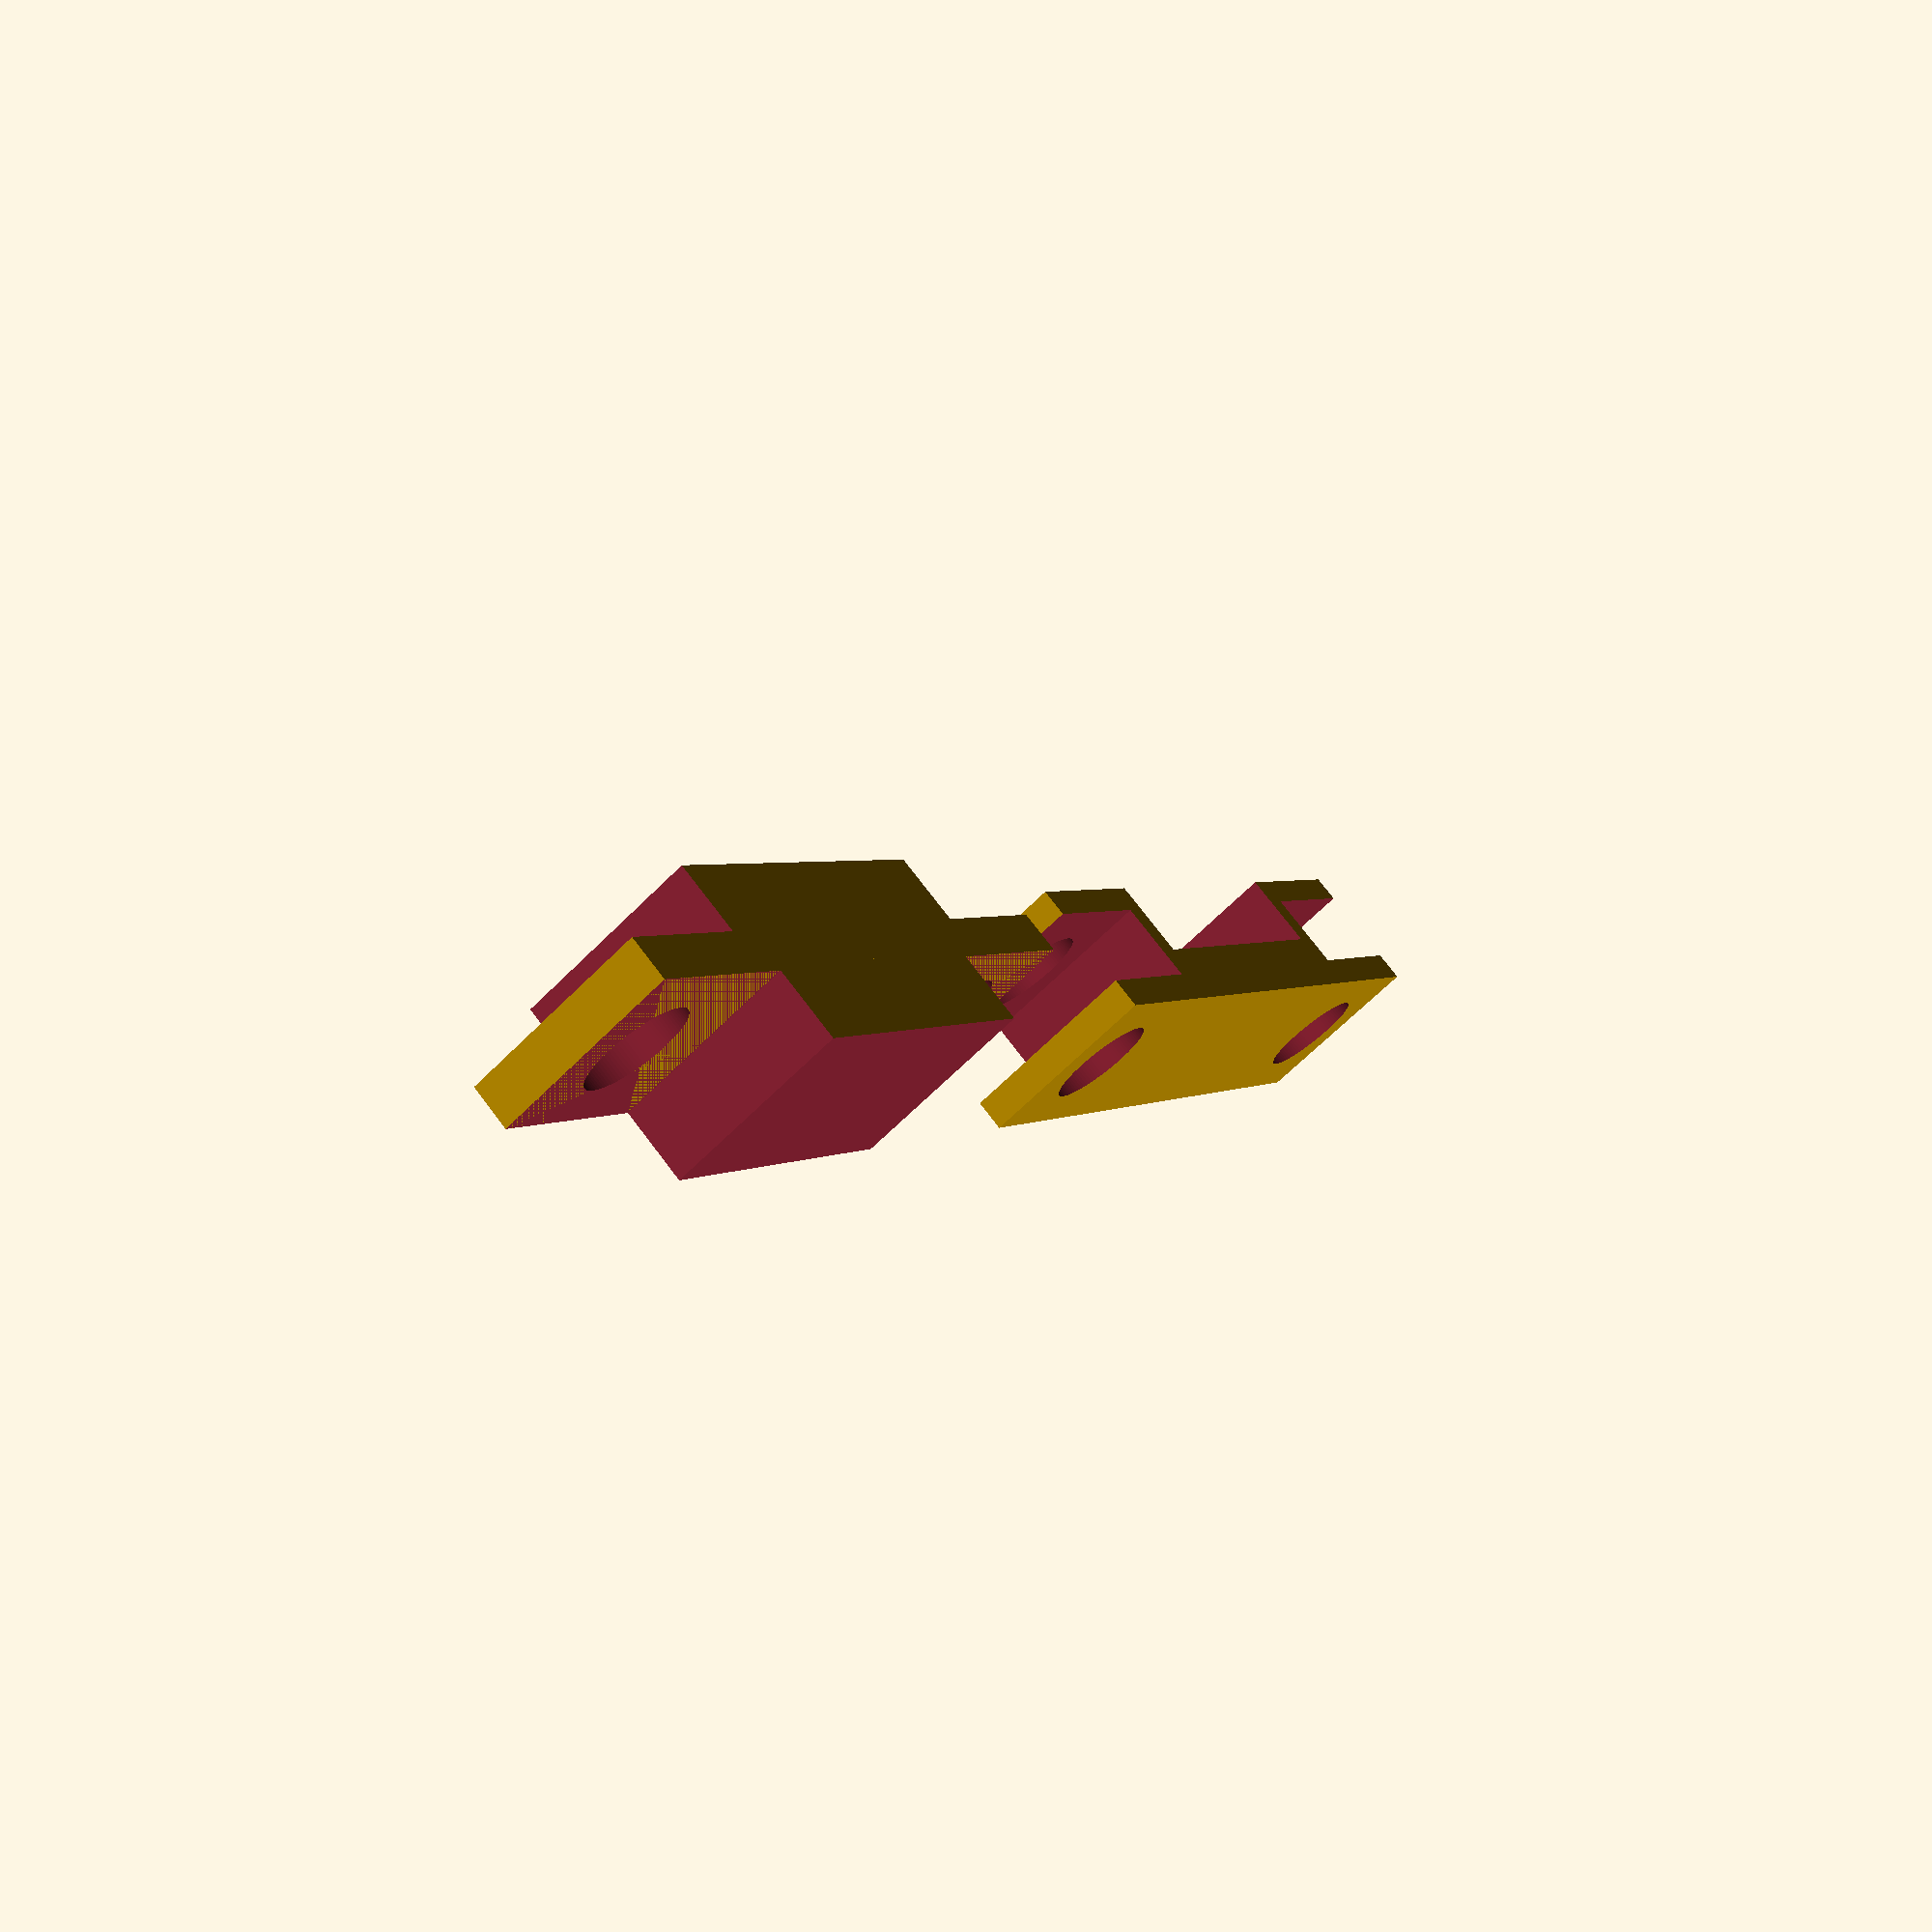
<openscad>
Screw_Size = "M3"; // [M2.5, M3]

// distance in the middle
middleWidth = 13;

// Minimum thickness of any beam
minThickness = 1;

// Tolerance between the parts
snapTolerance = 0.1;

// Layout spacing between the top and bottom piece
spacing = 30;

// Whether or not to put a small chamfer in the back of the print
Chamfer_Back = false;

// The amount to chamfer (45 degree chamfer)
Chamfer_Height = 0.2;

font = "Ubuntu";

$fn = 100;
// Epsilon for diffing parts
$eps = 0.01;


module squareWithHole(outsideLength, holeDiameter, thickness) {
    dx = outsideLength / 2;
    difference() {
        cube([outsideLength, outsideLength, thickness]);
        translate([dx, dx, -0.05])
            cylinder(h=thickness+0.1, d=holeDiameter);
    }
}

module chamferBack(yOffset, width) {
    difference() {
        children(0);
        if (Chamfer_Back) translate([0, yOffset, 0])
            rotate([0, 90, 0])
            linear_extrude(width)
            polygon([[0, 0], [0, -Chamfer_Height], [-Chamfer_Height, 0]]);
    }
}

// Mirrors the part and does some final translations
module finishPart(v, label) {
    union() {
        chamferBack(v.y, v.x*2) translate ([v.x, 0]) union() {
            translate([-v.x, 0]) children(0);
            mirror([1, 0, 0]) translate([-v.x, 0]) children(0);
        }
        // Label
        translate([v.x, 0, 0.2]) rotate([90, 0, 0])
                      linear_extrude(height=0.1)
                      text(label, size=0.8, font=font, halign="center");



    }
}
module basePart(outerCube, nutWidth, holeDiameter, nutHeight, minThickness) {
    difference() {
        cube(outerCube);

        // screw hole
        translate([nutWidth / 2, nutWidth/2, -$eps]) cylinder(h=outerCube.z + 2*$eps, d=holeDiameter);

        // nut hole
        translate([-$eps, -$eps, minThickness]) cube([nutWidth+$eps, nutWidth+2*$eps, nutHeight+snapTolerance]);
    }

}

module bottomCutOut(outerCube, minThickness, nutWidth, nutHeight) {
    union() {
        // Remove the top part
        translate([-$eps, -$eps, nutHeight + 2*minThickness]) cube(outerCube + [2*$eps, 2*$eps, 0]);

        // Cut out the middle section
        translate([nutWidth + minThickness, -$eps, 2*minThickness]) cube(outerCube + [0, 2*$eps, 0]);
    }
}

module makePart(middleWidth=middleWidth,
                nutWidth,
                nutHeight,
                holeDiameter,
                screwLength,
                minThickness,
                screwHeadHeight,
                type,
                label,
    )
{
    // Overall dimensions of cube
    outerCube = [(nutWidth*2 + middleWidth + minThickness*2) / 2, nutWidth, screwHeadHeight + screwLength];

    if (type == "bottom")
        finishPart(outerCube, str(label, "  -  ", "BOTTOM")) difference() {
            basePart(outerCube, nutWidth, holeDiameter, nutHeight, minThickness);
            bottomCutOut(outerCube, minThickness, nutWidth, nutHeight);
        }

    if (type == "top")  {

        // 0.25mm is the amount to carve off the bottom to make space for the
        // piece of steel it's clamping (I measured it at 0.3mm, but we want it
        // to be tight)
        dz = 2*minThickness+0.25;

        finishPart(outerCube, str(label, "-", "TOP")) translate([0, 0, -dz]) difference() {

            // Start with the opposite of the bottom piece
            intersection() {
                basePart(outerCube, nutWidth, holeDiameter, nutHeight, minThickness);
                bottomCutOut(outerCube, minThickness, nutWidth, nutHeight);
            }

            // Carve out 0.2mm off the bottom to fit the stainless plate (I measured it to be 0.3mm)
            translate([-$eps, -$eps]) cube([outerCube.x + 2*$eps, outerCube.y + 2*$eps, dz]);

            // Cut out the screw head height off the side
            translate([-$eps, -$eps, screwLength]) cube([nutWidth+2*$eps, outerCube.y+2*$eps, screwHeadHeight+$eps]);

            // Carve out the snap tolerance on the side to connect to the bottom piece
            translate([0, -$eps]) cube([nutWidth+snapTolerance/2+minThickness, outerCube.y + 2*$eps, 2*minThickness + nutHeight]);
        }
    }

}

module bothParts(nutHeight, nutWidth, holeDiameter, label, screwLength, screwHeadHeight=0) {
    makePart(nutWidth=nutWidth,
             nutHeight=nutHeight,
             holeDiameter=holeDiameter,
             minThickness=minThickness,
             screwHeadHeight=screwHeadHeight,
             screwLength=screwLength,
             type="bottom", label=label);

    translate([spacing, 0])
        makePart(nutWidth=nutWidth,
                 nutHeight=nutHeight,
                 holeDiameter=holeDiameter,
                 screwHeadHeight=screwHeadHeight,
                 minThickness=minThickness,
                 screwLength=screwLength,
                 type="top", label=label);
}

// TODO: calculate width based on nutWitdh, and cut a smaller hole

// Need 2.9mm hole clearance for M2.5, head size is 4.5
// M2.5 nut is 2mm high (max)
if (Screw_Size == "M2.5")
    bothParts(2, 5, 2.9, "M2.5", screwHeadHeight=1.3, screwLength=6);

// M3 nut height is 2.6, but we need 6mm for threads to go through
// need 3.4mm hole clearance for M3, head size is 5.5
if (Screw_Size == "M3")
    bothParts(2.6, 6, 3.4, "M3", screwHeadHeight=2.3, screwLength=6);

</openscad>
<views>
elev=286.3 azim=298.6 roll=142.9 proj=p view=wireframe
</views>
